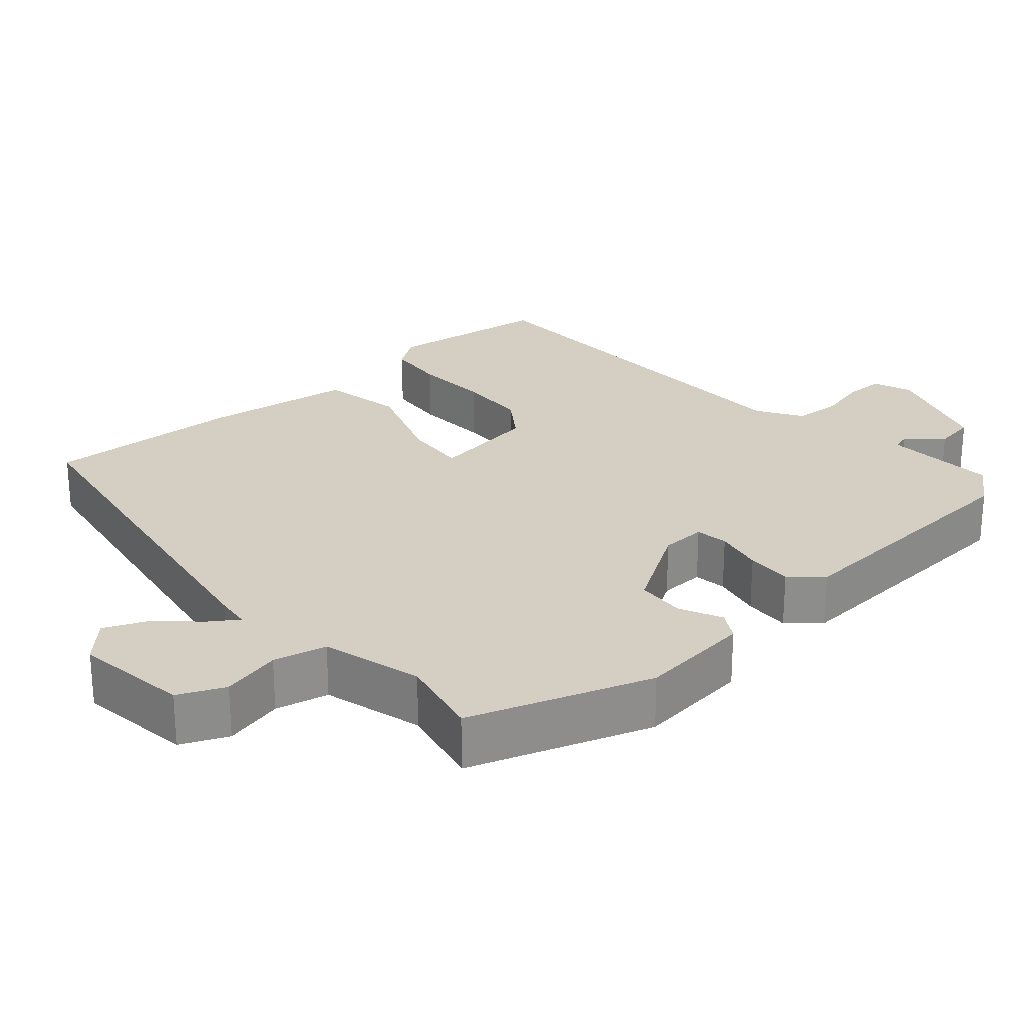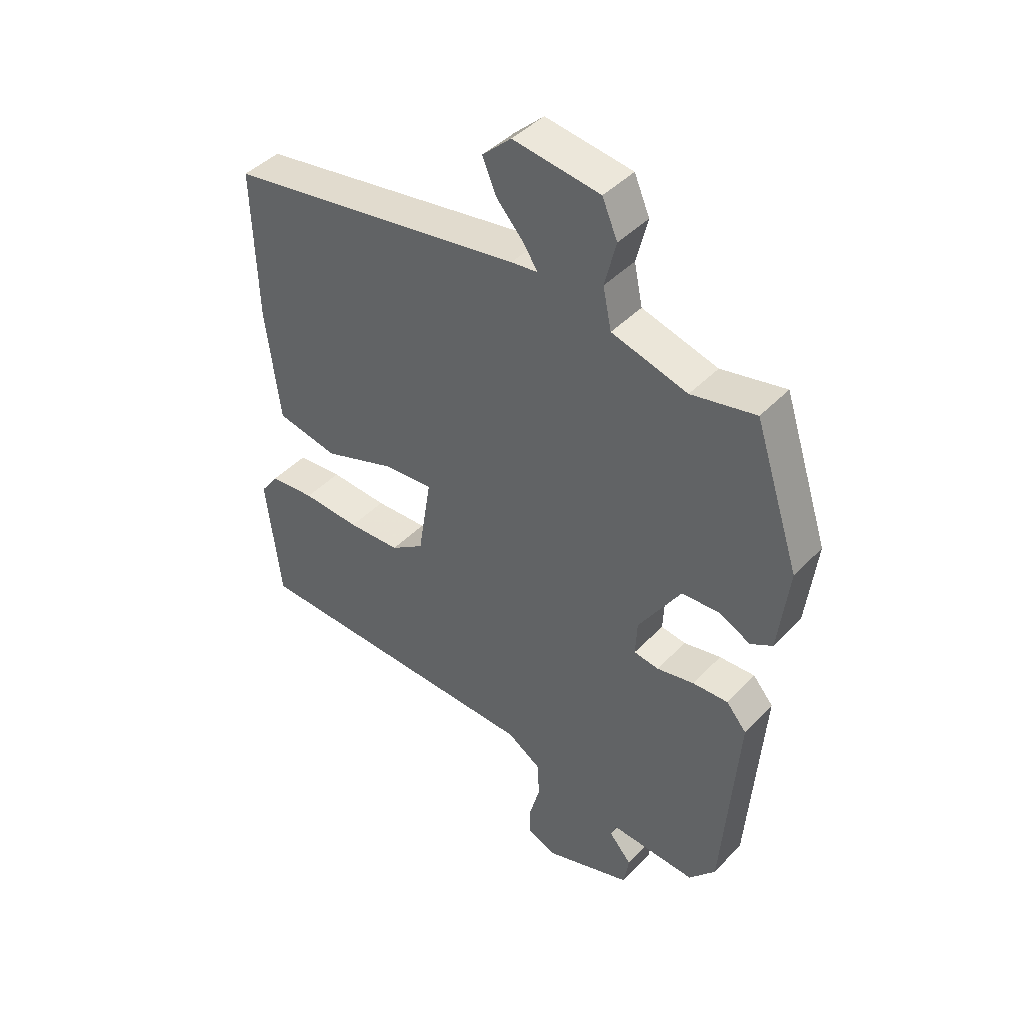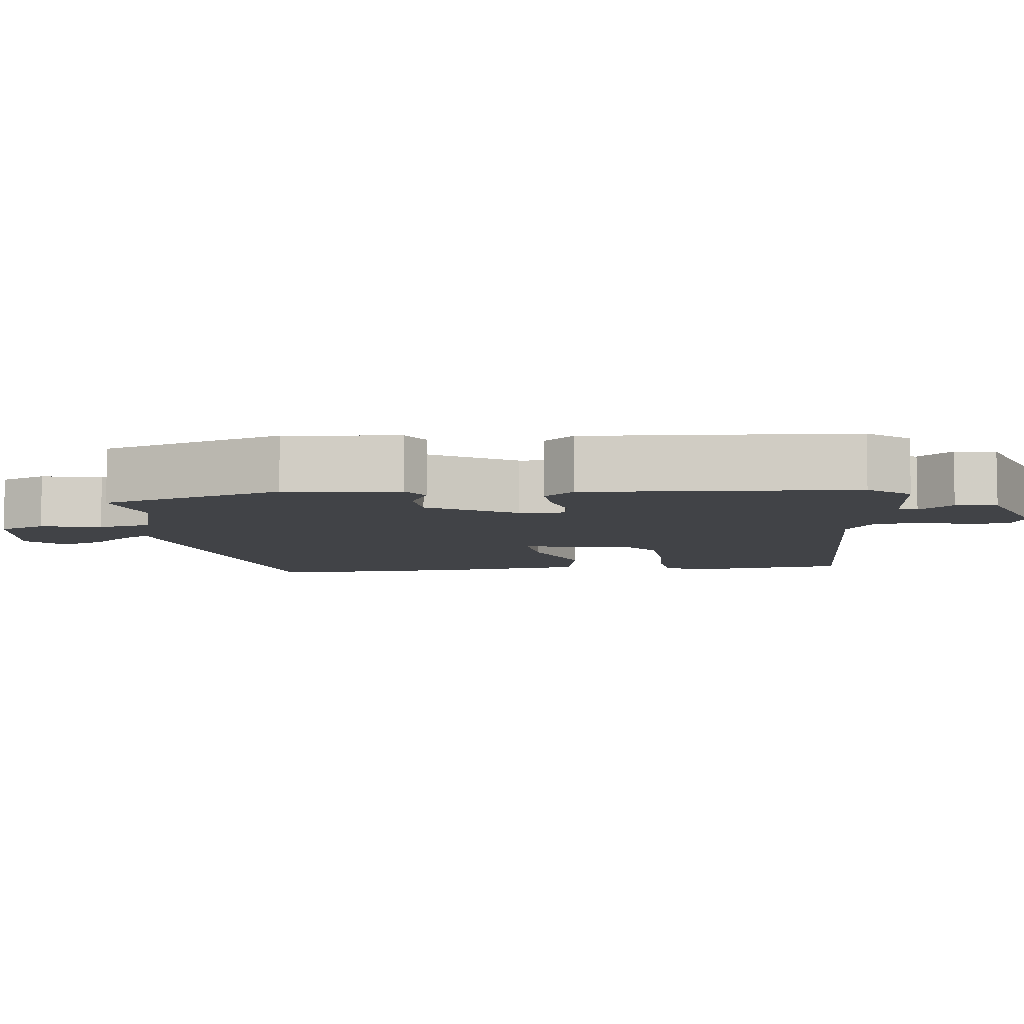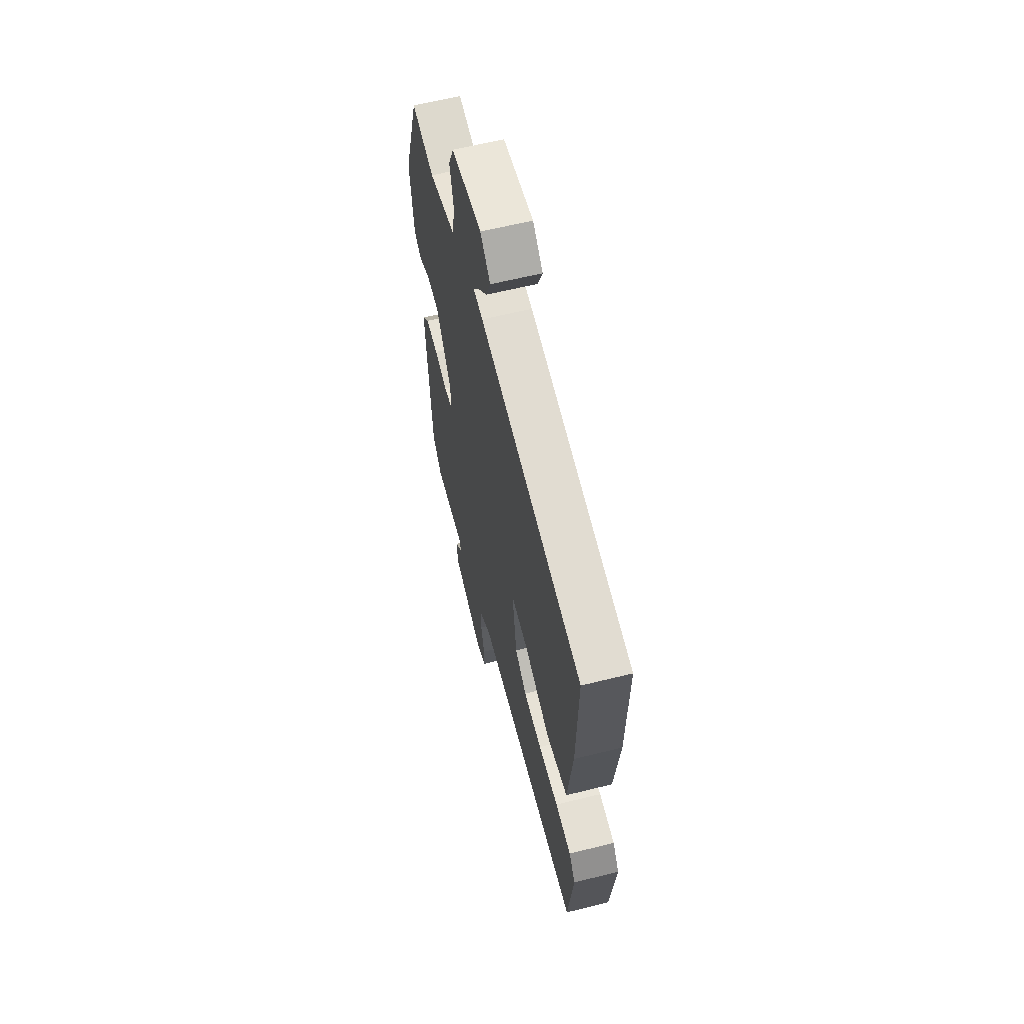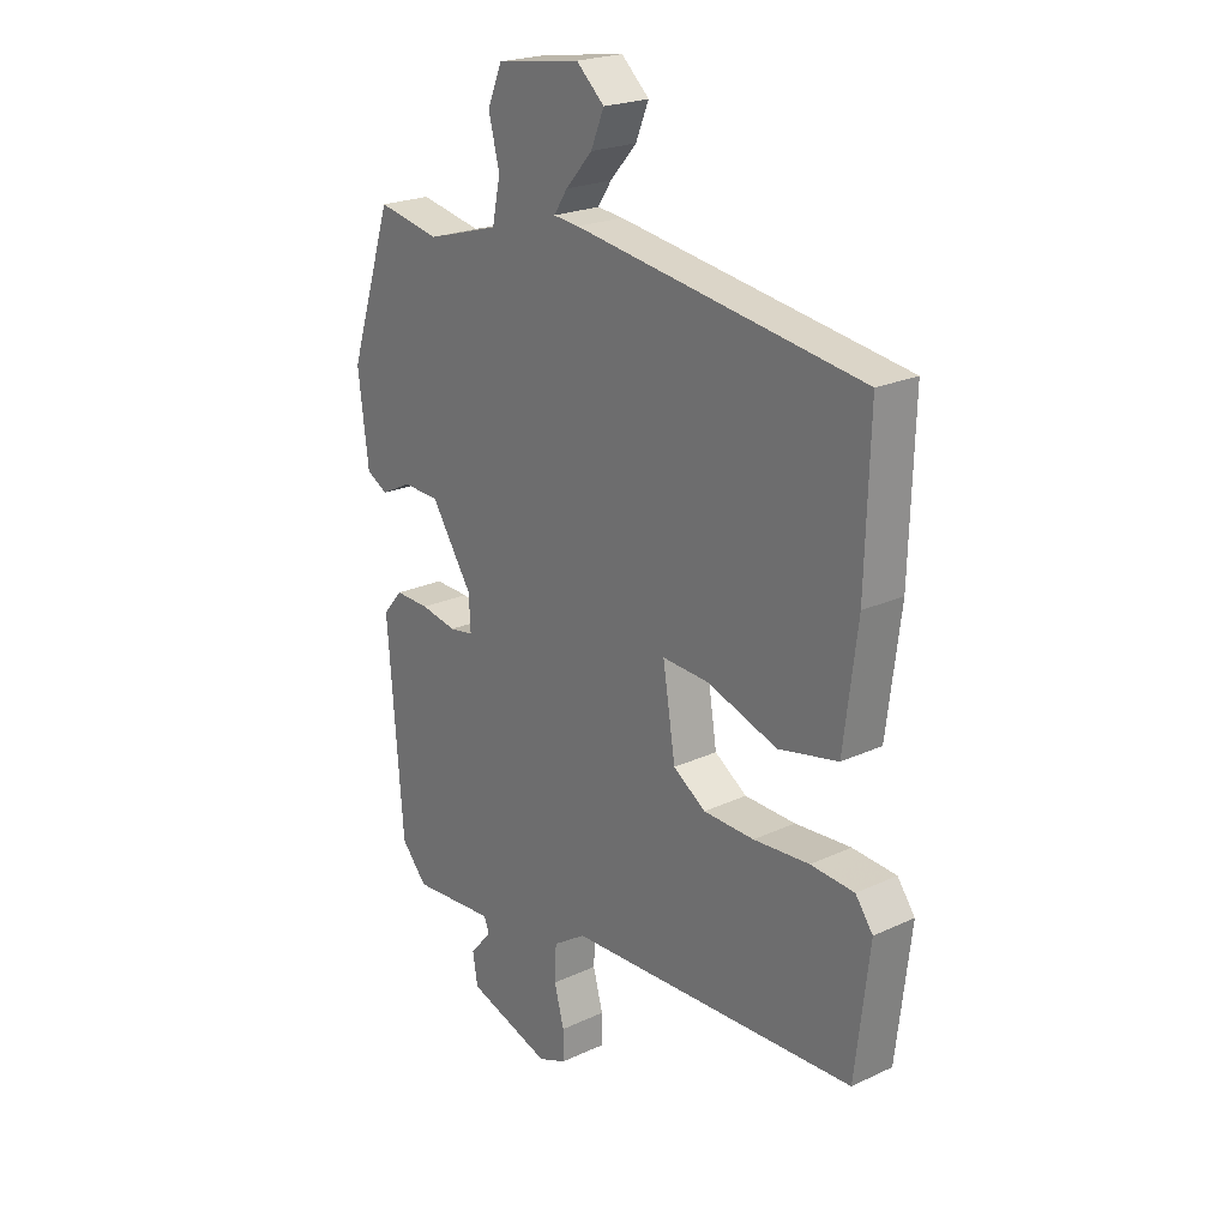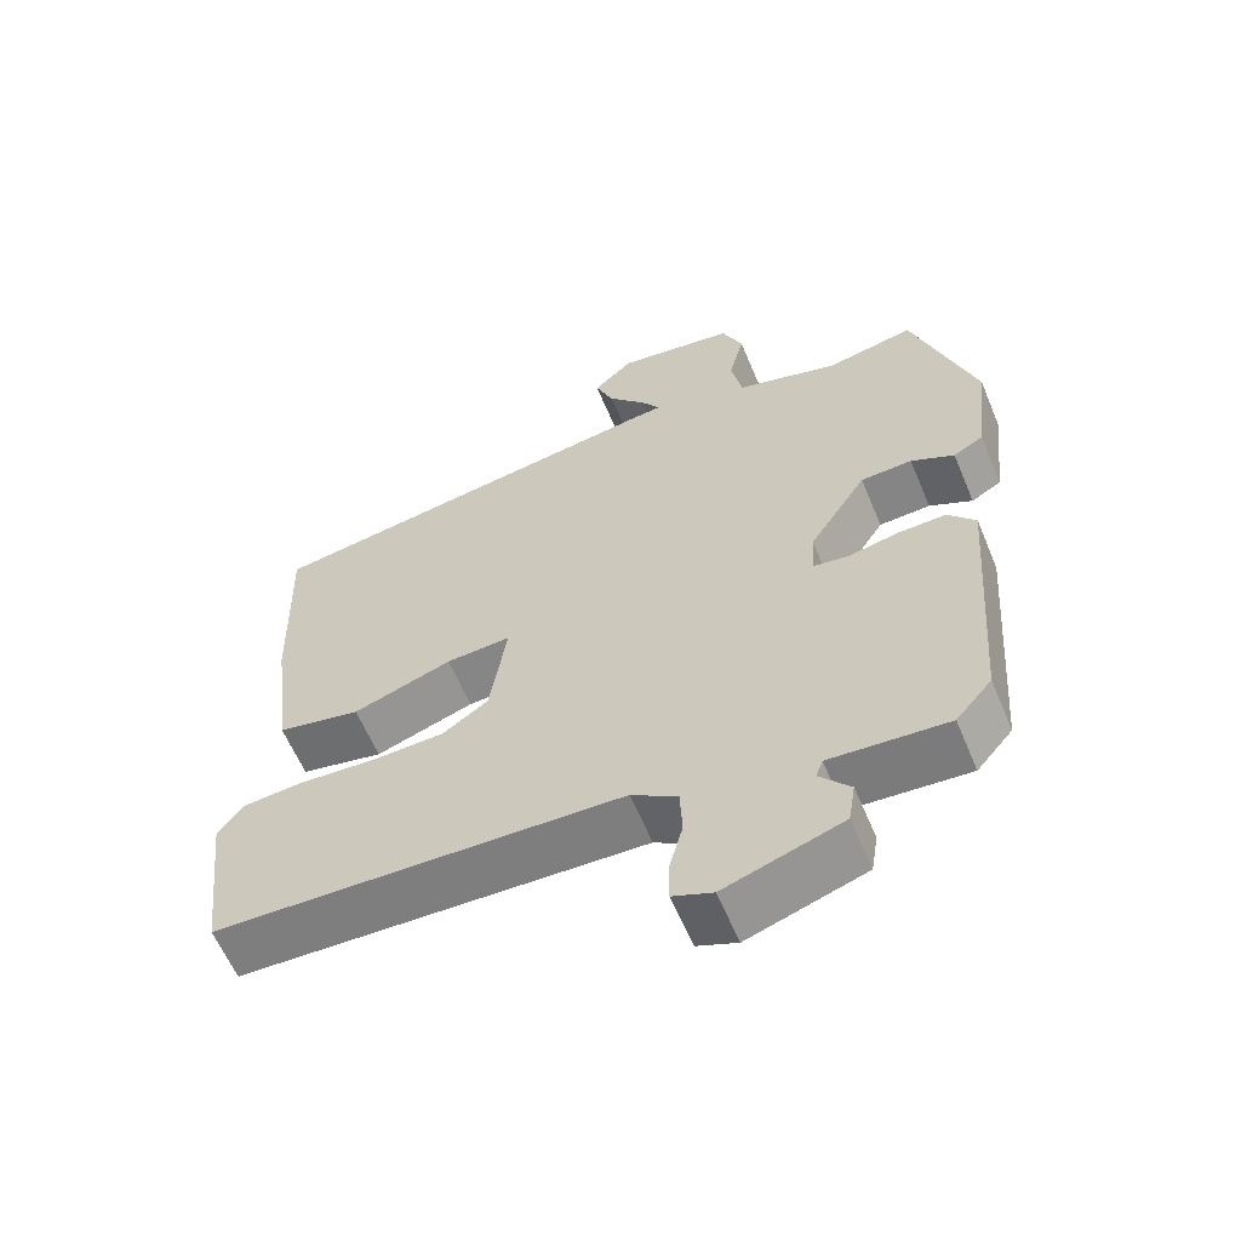
<metadata>
{"format":"obj","ext":"obj","renderer":"f3d","projection":"perspective","resolution":1024,"background":"white","views":[{"elev":25.5,"azim":49.5,"up":"+Y"},{"elev":42.9,"azim":39.5,"up":"+Z"},{"elev":-6.9,"azim":97.5,"up":"+Y"},{"elev":61.4,"azim":-104.2,"up":"+Z"},{"elev":22.2,"azim":-129.0,"up":"+Z"},{"elev":-60.6,"azim":22.7,"up":"+Z"}]}
</metadata>
<code>
v -0.497 0.07 0.453
v 0.029 0.07 0.533
v 0.076 0.07 0.538
v 0.051 0.07 0.576
v 0.002 0.07 0.631
v -0.022 0.07 0.689
v 0.029 0.07 0.736
v 0.183 0.07 0.713
v 0.21 0.07 0.65
v 0.19 0.07 0.57
v 0.205 0.07 0.498
v 0.339 0.07 0.459
v 0.453 0.07 0.482
v 0.533 0.07 0.237
v 0.514 0.07 0.084
v 0.475 0.07 0.062
v 0.419 0.07 0.09
v 0.352 0.07 0.087
v 0.277 0.07 -0.029
v 0.274 0.07 -0.09
v 0.318 0.07 -0.097
v 0.384 0.07 -0.084
v 0.447 0.07 -0.082
v 0.483 0.07 -0.124
v 0.455 0.07 -0.483
v 0.408 0.07 -0.537
v 0.255 0.07 -0.526
v 0.246 0.07 -0.551
v 0.286 0.07 -0.597
v 0.277 0.07 -0.652
v 0.124 0.07 -0.702
v 0.072 0.07 -0.681
v 0.072 0.07 -0.628
v 0.09 0.07 -0.561
v 0.087 0.07 -0.498
v 0.027 0.07 -0.459
v -0.504 0.07 -0.439
v -0.53 0.07 -0.218
v -0.498 0.07 -0.174
v -0.418 0.07 -0.168
v -0.316 0.07 -0.175
v -0.223 0.07 -0.172
v -0.164 0.07 -0.132
v -0.141 0.07 0.012
v -0.226 0.07 0.007
v -0.355 0.07 -0.037
v -0.464 0.07 -0.014
v -0.489 0.07 0.186
v -0.497 0 0.453
v 0.029 0 0.533
v 0.076 0 0.538
v 0.051 0 0.576
v 0.002 0 0.631
v -0.022 0 0.689
v 0.029 0 0.736
v 0.183 0 0.713
v 0.21 0 0.65
v 0.19 0 0.57
v 0.205 0 0.498
v 0.339 0 0.459
v 0.453 0 0.482
v 0.533 0 0.237
v 0.514 0 0.084
v 0.475 0 0.062
v 0.419 0 0.09
v 0.352 0 0.087
v 0.277 0 -0.029
v 0.274 0 -0.09
v 0.318 0 -0.097
v 0.384 0 -0.084
v 0.447 0 -0.082
v 0.483 0 -0.124
v 0.455 0 -0.483
v 0.408 0 -0.537
v 0.255 0 -0.526
v 0.246 0 -0.551
v 0.286 0 -0.597
v 0.277 0 -0.652
v 0.124 0 -0.702
v 0.072 0 -0.681
v 0.072 0 -0.628
v 0.09 0 -0.561
v 0.087 0 -0.498
v 0.027 0 -0.459
v -0.504 0 -0.439
v -0.53 0 -0.218
v -0.498 0 -0.174
v -0.418 0 -0.168
v -0.316 0 -0.175
v -0.223 0 -0.172
v -0.164 0 -0.132
v -0.141 0 0.012
v -0.226 0 0.007
v -0.355 0 -0.037
v -0.464 0 -0.014
v -0.489 0 0.186
f 45 46 47 48
f 44 45 48 1
f 38 39 40 41
f 36 37 38 41
f 35 36 41 42
f 31 32 33 34
f 31 34 35
f 28 29 30 31
f 27 28 31 35
f 21 22 23 24
f 20 21 24 25
f 14 15 16 17
f 12 13 14 17
f 11 12 17 18
f 7 8 9 10
f 7 10 11
f 4 5 6 7
f 3 4 7 11
f 44 1 2 3
f 43 44 3 11
f 35 42 43
f 20 25 26 27
f 20 27 35 43
f 43 11 18 19
f 19 20 43
f 96 95 94 93
f 49 96 93 92
f 89 88 87 86
f 89 86 85 84
f 90 89 84 83
f 82 81 80 79
f 83 82 79
f 79 78 77 76
f 83 79 76 75
f 72 71 70 69
f 73 72 69 68
f 65 64 63 62
f 65 62 61 60
f 66 65 60 59
f 58 57 56 55
f 59 58 55
f 55 54 53 52
f 59 55 52 51
f 51 50 49 92
f 59 51 92 91
f 91 90 83
f 75 74 73 68
f 91 83 75 68
f 67 66 59 91
f 91 68 67
f 1 49 50 2
f 2 50 51 3
f 3 51 52 4
f 4 52 53 5
f 5 53 54 6
f 6 54 55 7
f 7 55 56 8
f 8 56 57 9
f 9 57 58 10
f 10 58 59 11
f 11 59 60 12
f 12 60 61 13
f 13 61 62 14
f 14 62 63 15
f 15 63 64 16
f 16 64 65 17
f 17 65 66 18
f 18 66 67 19
f 19 67 68 20
f 20 68 69 21
f 21 69 70 22
f 22 70 71 23
f 23 71 72 24
f 24 72 73 25
f 25 73 74 26
f 26 74 75 27
f 27 75 76 28
f 28 76 77 29
f 29 77 78 30
f 30 78 79 31
f 31 79 80 32
f 32 80 81 33
f 33 81 82 34
f 34 82 83 35
f 35 83 84 36
f 36 84 85 37
f 37 85 86 38
f 38 86 87 39
f 39 87 88 40
f 40 88 89 41
f 41 89 90 42
f 42 90 91 43
f 43 91 92 44
f 44 92 93 45
f 45 93 94 46
f 46 94 95 47
f 47 95 96 48
f 48 96 49 1

</code>
